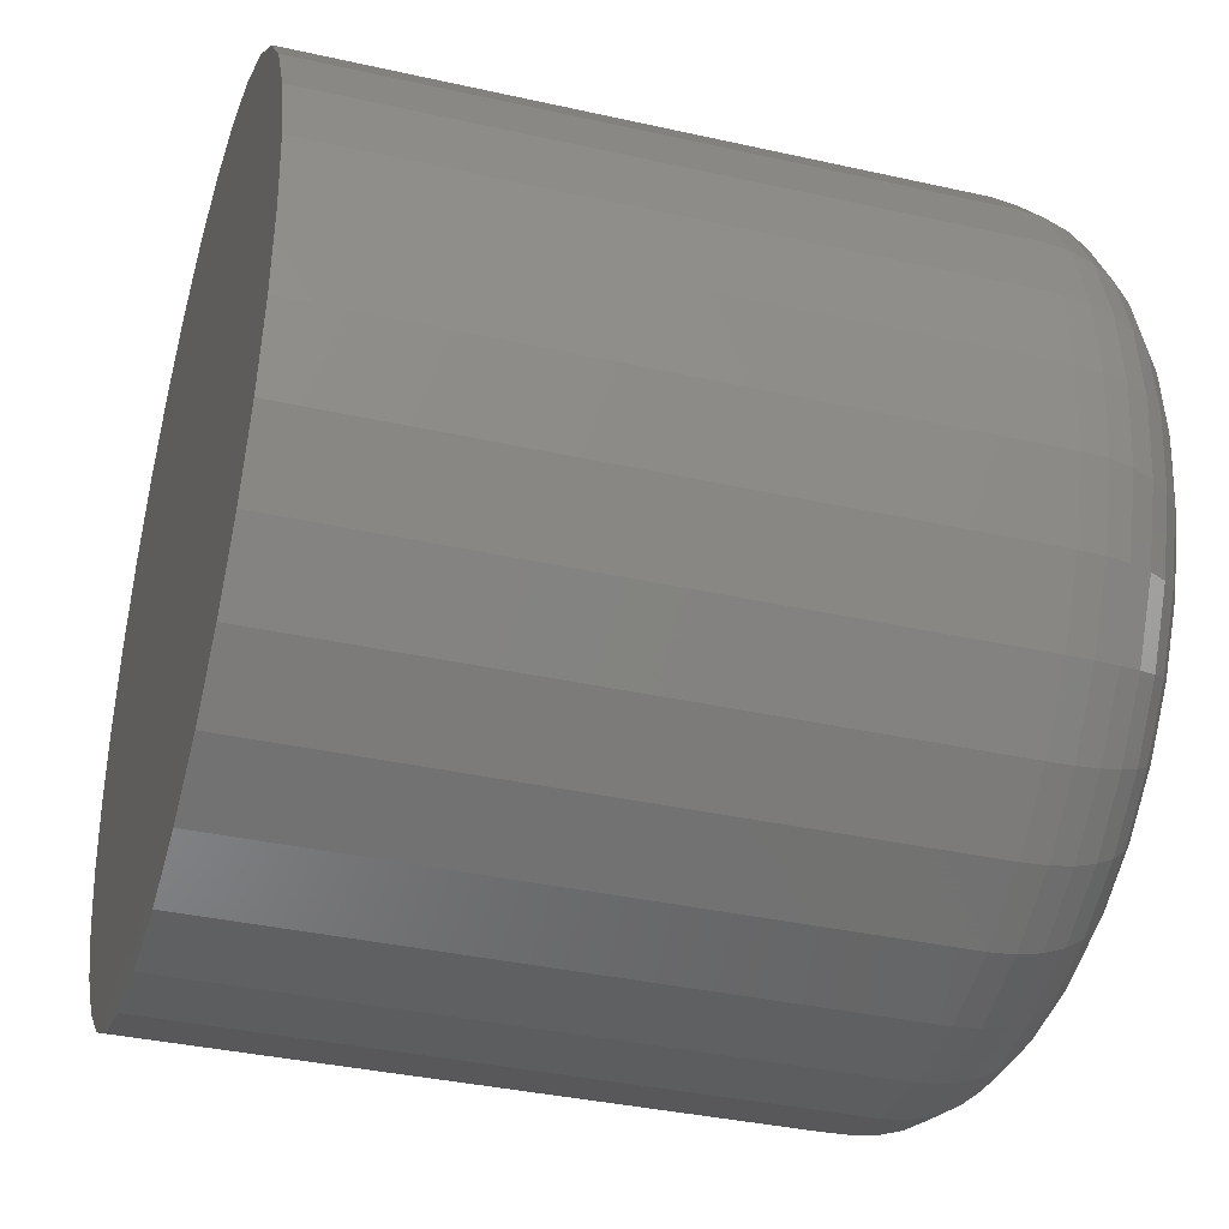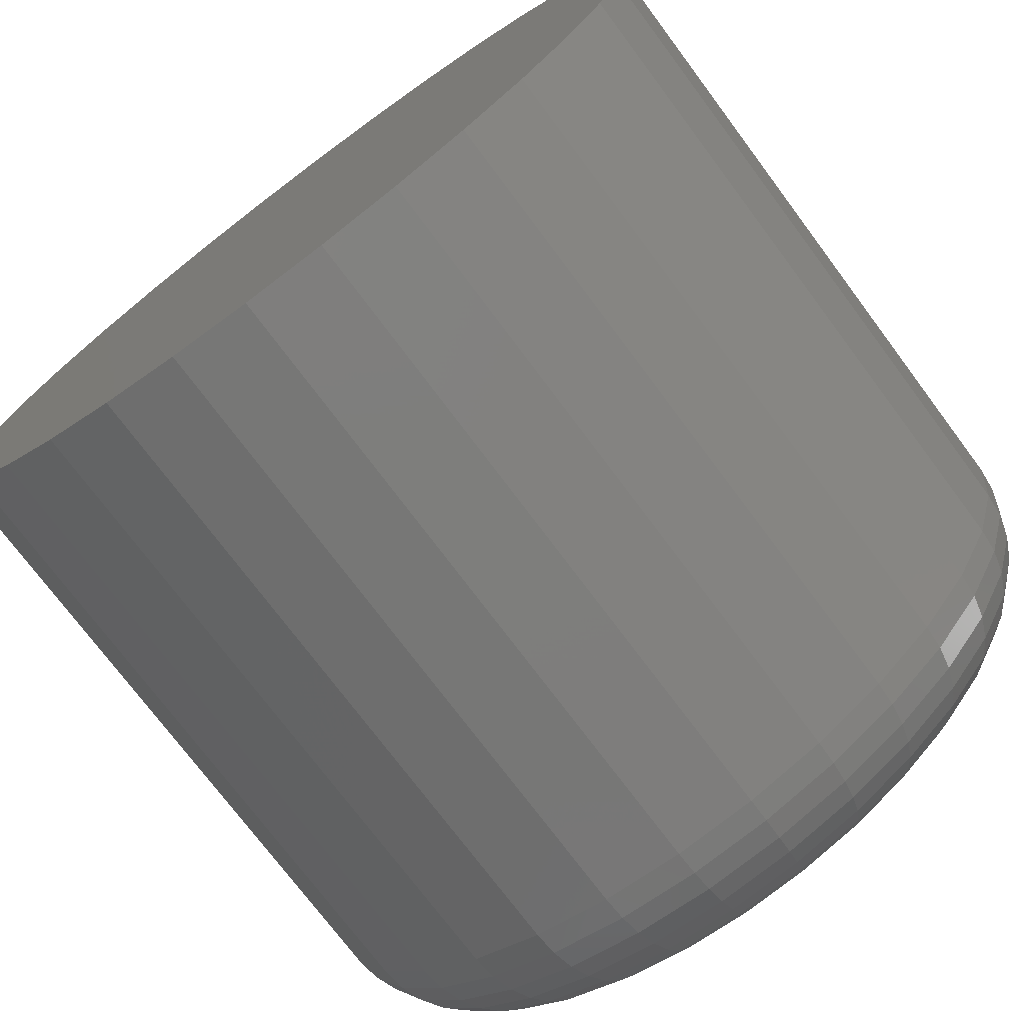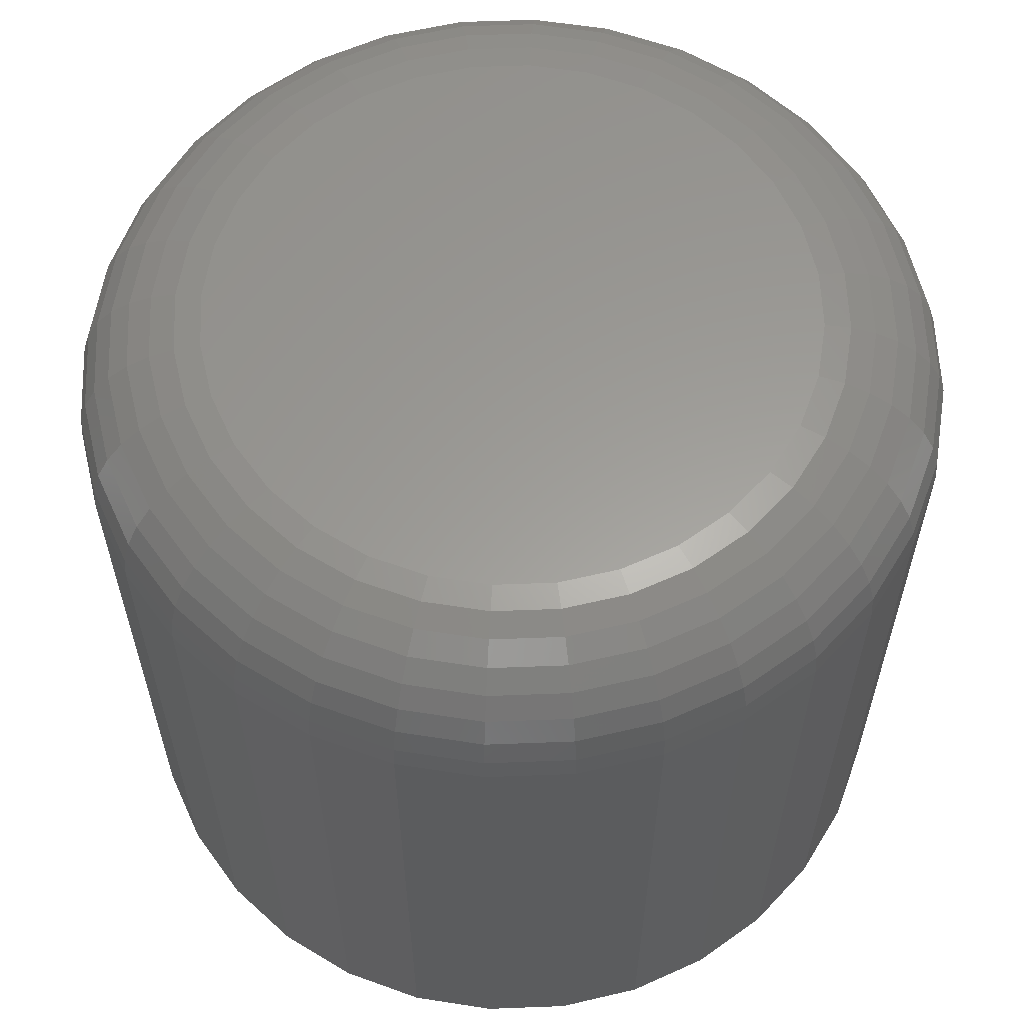
<metadata>
{"format":"stl","ext":"stl","renderer":"f3d","projection":"perspective","resolution":1024,"background":"white","views":[{"elev":-36.5,"azim":-106.3,"up":"+Y"},{"elev":-74.0,"azim":-143.3,"up":"+Y"},{"elev":60.4,"azim":-176.6,"up":"+Z"}]}
</metadata>
<code>
# stl→obj: 320 verts, 636 faces
v -0.1128 0.6225 0.04688
v -0.1163 0.6221 0.04688
v -0.1197 0.6211 0.04688
v -0.1093 0.6221 0.04688
v -0.106 0.6211 0.04688
v -0.1227 0.6194 0.04688
v -0.1029 0.6194 0.04688
v -0.1254 0.6172 0.04688
v -0.1002 0.6172 0.04688
v -0.1277 0.6145 0.04688
v -0.09799 0.6145 0.04688
v -0.1293 0.6114 0.04688
v -0.09634 0.6114 0.04688
v -0.1303 0.6081 0.04688
v -0.09533 0.6081 0.04688
v -0.09533 0.6011 0.04688
v -0.1293 0.5978 0.04688
v -0.09634 0.5978 0.04688
v -0.1277 0.5947 0.04688
v -0.09799 0.5947 0.04688
v -0.1254 0.592 0.04688
v -0.1002 0.592 0.04688
v -0.1227 0.5898 0.04688
v -0.1029 0.5898 0.04688
v -0.1197 0.5881 0.04688
v -0.106 0.5881 0.04688
v -0.1163 0.5871 0.04688
v -0.1128 0.5868 0.04688
v -0.1093 0.5871 0.04688
v -0.09498 0.6046 0.04688
v -0.1307 0.6046 0.04688
v -0.1303 0.6011 0.04688
v -0.08717 0.6046 0
v -0.08717 0.6046 0.03906
v -0.08766 0.5996 0
v -0.08766 0.5996 0.03906
v -0.08912 0.5948 0
v -0.08912 0.5948 0.03906
v -0.0915 0.5904 0
v -0.0915 0.5904 0.03906
v -0.09469 0.5865 0
v -0.09469 0.5865 0.03906
v -0.09857 0.5833 0
v -0.09857 0.5833 0.03906
v -0.103 0.5809 0
v -0.103 0.5809 0.03906
v -0.1078 0.5794 0
v -0.1078 0.5794 0.03906
v -0.1128 0.5789 0
v -0.1128 0.5789 0.03906
v -0.1178 0.5794 0
v -0.1178 0.5794 0.03906
v -0.1226 0.5809 0
v -0.1226 0.5809 0.03906
v -0.1271 0.5833 0
v -0.1271 0.5833 0.03906
v -0.131 0.5865 0
v -0.131 0.5865 0.03906
v -0.1342 0.5904 0
v -0.1342 0.5904 0.03906
v -0.1365 0.5948 0
v -0.1365 0.5948 0.03906
v -0.138 0.5996 0
v -0.138 0.5996 0.03906
v -0.1385 0.6046 0
v -0.1385 0.6046 0.03906
v -0.138 0.6096 0
v -0.138 0.6096 0.03906
v -0.1365 0.6144 0
v -0.1365 0.6144 0.03906
v -0.1342 0.6189 0
v -0.1342 0.6189 0.03906
v -0.131 0.6227 0
v -0.131 0.6227 0.03906
v -0.1271 0.6259 0
v -0.1271 0.6259 0.03906
v -0.1226 0.6283 0
v -0.1226 0.6283 0.03906
v -0.1178 0.6298 0
v -0.1178 0.6298 0.03906
v -0.1128 0.6303 0
v -0.1128 0.6303 0.03906
v -0.1078 0.6298 0
v -0.1078 0.6298 0.03906
v -0.103 0.6283 0
v -0.103 0.6283 0.03906
v -0.09857 0.6259 0
v -0.09857 0.6259 0.03906
v -0.09469 0.6227 0
v -0.09469 0.6227 0.03906
v -0.0915 0.6189 0
v -0.0915 0.6189 0.03906
v -0.08912 0.6144 0
v -0.08912 0.6144 0.03906
v -0.08766 0.6096 0
v -0.08766 0.6096 0.03906
v -0.09346 0.6046 0.04672
v -0.09383 0.6008 0.04672
v -0.09199 0.6046 0.04628
v -0.09239 0.6005 0.04628
v -0.09064 0.6046 0.04556
v -0.09107 0.6003 0.04556
v -0.08946 0.6046 0.04459
v -0.08991 0.6 0.04459
v -0.08849 0.6046 0.0434
v -0.08896 0.5999 0.0434
v -0.08777 0.6046 0.04205
v -0.08825 0.5997 0.04205
v -0.08732 0.6046 0.04059
v -0.08781 0.5996 0.04059
v -0.1318 0.6008 0.04672
v -0.1322 0.6046 0.04672
v -0.1333 0.6005 0.04628
v -0.1337 0.6046 0.04628
v -0.1346 0.6003 0.04556
v -0.135 0.6046 0.04556
v -0.1357 0.6 0.04459
v -0.1362 0.6046 0.04459
v -0.1367 0.5999 0.0434
v -0.1372 0.6046 0.0434
v -0.1374 0.5997 0.04205
v -0.1379 0.6046 0.04205
v -0.1378 0.5996 0.04059
v -0.1383 0.6046 0.04059
v -0.1307 0.5972 0.04672
v -0.1321 0.5966 0.04628
v -0.1333 0.5961 0.04556
v -0.1344 0.5957 0.04459
v -0.1353 0.5953 0.0434
v -0.136 0.595 0.04205
v -0.1364 0.5948 0.04059
v -0.1289 0.5938 0.04672
v -0.1302 0.593 0.04628
v -0.1313 0.5923 0.04556
v -0.1323 0.5916 0.04459
v -0.1331 0.5911 0.0434
v -0.1337 0.5907 0.04205
v -0.134 0.5904 0.04059
v -0.1265 0.5909 0.04672
v -0.1276 0.5899 0.04628
v -0.1285 0.5889 0.04556
v -0.1294 0.5881 0.04459
v -0.13 0.5874 0.0434
v -0.1306 0.5869 0.04205
v -0.1309 0.5866 0.04059
v -0.1236 0.5885 0.04672
v -0.1244 0.5873 0.04628
v -0.1252 0.5862 0.04556
v -0.1258 0.5852 0.04459
v -0.1264 0.5844 0.0434
v -0.1268 0.5838 0.04205
v -0.127 0.5834 0.04059
v -0.1202 0.5867 0.04672
v -0.1208 0.5854 0.04628
v -0.1213 0.5841 0.04556
v -0.1218 0.583 0.04459
v -0.1221 0.5821 0.0434
v -0.1224 0.5814 0.04205
v -0.1226 0.581 0.04059
v -0.1166 0.5856 0.04672
v -0.1169 0.5842 0.04628
v -0.1172 0.5828 0.04556
v -0.1174 0.5817 0.04459
v -0.1176 0.5807 0.0434
v -0.1177 0.58 0.04205
v -0.1178 0.5796 0.04059
v -0.1128 0.5852 0.04672
v -0.1128 0.5838 0.04628
v -0.1128 0.5824 0.04556
v -0.1128 0.5812 0.04459
v -0.1128 0.5803 0.0434
v -0.1128 0.5795 0.04205
v -0.1128 0.5791 0.04059
v -0.1091 0.5856 0.04672
v -0.1088 0.5842 0.04628
v -0.1085 0.5828 0.04556
v -0.1083 0.5817 0.04459
v -0.1081 0.5807 0.0434
v -0.1079 0.58 0.04205
v -0.1079 0.5796 0.04059
v -0.1054 0.5867 0.04672
v -0.1049 0.5854 0.04628
v -0.1043 0.5841 0.04556
v -0.1039 0.583 0.04459
v -0.1035 0.5821 0.0434
v -0.1032 0.5814 0.04205
v -0.1031 0.581 0.04059
v -0.1021 0.5885 0.04672
v -0.1013 0.5873 0.04628
v -0.1005 0.5862 0.04556
v -0.09985 0.5852 0.04459
v -0.09931 0.5844 0.0434
v -0.0989 0.5838 0.04205
v -0.09866 0.5834 0.04059
v -0.09913 0.5909 0.04672
v -0.0981 0.5899 0.04628
v -0.09714 0.5889 0.04556
v -0.0963 0.5881 0.04459
v -0.09562 0.5874 0.0434
v -0.09511 0.5869 0.04205
v -0.09479 0.5866 0.04059
v -0.09672 0.5938 0.04672
v -0.09551 0.593 0.04628
v -0.09438 0.5923 0.04556
v -0.0934 0.5916 0.04459
v -0.09259 0.5911 0.0434
v -0.09199 0.5907 0.04205
v -0.09162 0.5904 0.04059
v -0.09493 0.5972 0.04672
v -0.09358 0.5966 0.04628
v -0.09233 0.5961 0.04556
v -0.09124 0.5957 0.04459
v -0.09034 0.5953 0.0434
v -0.08967 0.595 0.04205
v -0.08926 0.5948 0.04059
v -0.1318 0.6084 0.04672
v -0.1333 0.6087 0.04628
v -0.1346 0.6089 0.04556
v -0.1357 0.6092 0.04459
v -0.1367 0.6094 0.0434
v -0.1374 0.6095 0.04205
v -0.1378 0.6096 0.04059
v -0.09383 0.6084 0.04672
v -0.09239 0.6087 0.04628
v -0.09107 0.6089 0.04556
v -0.08991 0.6092 0.04459
v -0.08896 0.6094 0.0434
v -0.08825 0.6095 0.04205
v -0.08781 0.6096 0.04059
v -0.09493 0.612 0.04672
v -0.09358 0.6126 0.04628
v -0.09233 0.6131 0.04556
v -0.09124 0.6135 0.04459
v -0.09034 0.6139 0.0434
v -0.08967 0.6142 0.04205
v -0.08926 0.6144 0.04059
v -0.09672 0.6154 0.04672
v -0.09551 0.6162 0.04628
v -0.09438 0.6169 0.04556
v -0.0934 0.6176 0.04459
v -0.09259 0.6181 0.0434
v -0.09199 0.6185 0.04205
v -0.09162 0.6188 0.04059
v -0.09913 0.6183 0.04672
v -0.0981 0.6193 0.04628
v -0.09714 0.6203 0.04556
v -0.0963 0.6211 0.04459
v -0.09562 0.6218 0.0434
v -0.09511 0.6223 0.04205
v -0.09479 0.6226 0.04059
v -0.1021 0.6207 0.04672
v -0.1013 0.6219 0.04628
v -0.1005 0.6231 0.04556
v -0.09985 0.624 0.04459
v -0.09931 0.6248 0.0434
v -0.0989 0.6254 0.04205
v -0.09866 0.6258 0.04059
v -0.1054 0.6225 0.04672
v -0.1049 0.6239 0.04628
v -0.1043 0.6251 0.04556
v -0.1039 0.6262 0.04459
v -0.1035 0.6271 0.0434
v -0.1032 0.6278 0.04205
v -0.1031 0.6282 0.04059
v -0.1091 0.6236 0.04672
v -0.1088 0.625 0.04628
v -0.1085 0.6264 0.04556
v -0.1083 0.6275 0.04459
v -0.1081 0.6285 0.0434
v -0.1079 0.6292 0.04205
v -0.1079 0.6296 0.04059
v -0.1128 0.624 0.04672
v -0.1128 0.6254 0.04628
v -0.1128 0.6268 0.04556
v -0.1128 0.628 0.04459
v -0.1128 0.6289 0.0434
v -0.1128 0.6297 0.04205
v -0.1128 0.6301 0.04059
v -0.1166 0.6236 0.04672
v -0.1169 0.625 0.04628
v -0.1172 0.6264 0.04556
v -0.1174 0.6275 0.04459
v -0.1176 0.6285 0.0434
v -0.1177 0.6292 0.04205
v -0.1178 0.6296 0.04059
v -0.1202 0.6225 0.04672
v -0.1208 0.6239 0.04628
v -0.1213 0.6251 0.04556
v -0.1218 0.6262 0.04459
v -0.1221 0.6271 0.0434
v -0.1224 0.6278 0.04205
v -0.1226 0.6282 0.04059
v -0.1236 0.6207 0.04672
v -0.1244 0.6219 0.04628
v -0.1252 0.6231 0.04556
v -0.1258 0.624 0.04459
v -0.1264 0.6248 0.0434
v -0.1268 0.6254 0.04205
v -0.127 0.6258 0.04059
v -0.1265 0.6183 0.04672
v -0.1276 0.6193 0.04628
v -0.1285 0.6203 0.04556
v -0.1294 0.6211 0.04459
v -0.13 0.6218 0.0434
v -0.1306 0.6223 0.04205
v -0.1309 0.6226 0.04059
v -0.1289 0.6154 0.04672
v -0.1302 0.6162 0.04628
v -0.1313 0.6169 0.04556
v -0.1323 0.6176 0.04459
v -0.1331 0.6181 0.0434
v -0.1337 0.6185 0.04205
v -0.134 0.6188 0.04059
v -0.1307 0.612 0.04672
v -0.1321 0.6126 0.04628
v -0.1333 0.6131 0.04556
v -0.1344 0.6135 0.04459
v -0.1353 0.6139 0.0434
v -0.136 0.6142 0.04205
v -0.1364 0.6144 0.04059
f 1 2 3
f 4 1 3
f 4 3 5
f 5 3 6
f 5 6 7
f 7 6 8
f 7 8 9
f 9 8 10
f 9 10 11
f 11 10 12
f 11 12 13
f 13 12 14
f 13 14 15
f 16 17 18
f 18 17 19
f 18 19 20
f 20 19 21
f 20 21 22
f 22 21 23
f 22 23 24
f 24 23 25
f 24 25 26
f 26 25 27
f 26 27 28
f 26 28 29
f 15 14 30
f 30 14 31
f 30 31 16
f 16 31 32
f 16 32 17
f 33 34 35
f 35 34 36
f 35 36 37
f 37 36 38
f 37 38 39
f 39 38 40
f 39 40 41
f 41 40 42
f 41 42 43
f 43 42 44
f 43 44 45
f 45 44 46
f 45 46 47
f 47 46 48
f 47 48 49
f 49 48 50
f 49 50 51
f 51 50 52
f 51 52 53
f 53 52 54
f 53 54 55
f 55 54 56
f 55 56 57
f 57 56 58
f 57 58 59
f 59 58 60
f 59 60 61
f 61 60 62
f 61 62 63
f 63 62 64
f 63 64 65
f 65 64 66
f 65 66 67
f 67 66 68
f 67 68 69
f 69 68 70
f 69 70 71
f 71 70 72
f 71 72 73
f 73 72 74
f 73 74 75
f 75 74 76
f 75 76 77
f 77 76 78
f 77 78 79
f 79 78 80
f 79 80 81
f 81 80 82
f 81 82 83
f 83 82 84
f 83 84 85
f 85 84 86
f 85 86 87
f 87 86 88
f 87 88 89
f 89 88 90
f 89 90 91
f 91 90 92
f 91 92 93
f 93 92 94
f 93 94 95
f 95 94 96
f 95 96 33
f 33 96 34
f 30 16 97
f 97 16 98
f 97 98 99
f 99 98 100
f 99 100 101
f 101 100 102
f 101 102 103
f 103 102 104
f 103 104 105
f 105 104 106
f 105 106 107
f 107 106 108
f 107 108 109
f 109 108 110
f 109 110 34
f 34 110 36
f 32 31 111
f 111 31 112
f 111 112 113
f 113 112 114
f 113 114 115
f 115 114 116
f 115 116 117
f 117 116 118
f 117 118 119
f 119 118 120
f 119 120 121
f 121 120 122
f 121 122 123
f 123 122 124
f 123 124 64
f 64 124 66
f 17 32 125
f 125 32 111
f 125 111 126
f 126 111 113
f 126 113 127
f 127 113 115
f 127 115 128
f 128 115 117
f 128 117 129
f 129 117 119
f 129 119 130
f 130 119 121
f 130 121 131
f 131 121 123
f 131 123 62
f 62 123 64
f 19 17 132
f 132 17 125
f 132 125 133
f 133 125 126
f 133 126 134
f 134 126 127
f 134 127 135
f 135 127 128
f 135 128 136
f 136 128 129
f 136 129 137
f 137 129 130
f 137 130 138
f 138 130 131
f 138 131 60
f 60 131 62
f 21 19 139
f 139 19 132
f 139 132 140
f 140 132 133
f 140 133 141
f 141 133 134
f 141 134 142
f 142 134 135
f 142 135 143
f 143 135 136
f 143 136 144
f 144 136 137
f 144 137 145
f 145 137 138
f 145 138 58
f 58 138 60
f 23 21 146
f 146 21 139
f 146 139 147
f 147 139 140
f 147 140 148
f 148 140 141
f 148 141 149
f 149 141 142
f 149 142 150
f 150 142 143
f 150 143 151
f 151 143 144
f 151 144 152
f 152 144 145
f 152 145 56
f 56 145 58
f 25 23 153
f 153 23 146
f 153 146 154
f 154 146 147
f 154 147 155
f 155 147 148
f 155 148 156
f 156 148 149
f 156 149 157
f 157 149 150
f 157 150 158
f 158 150 151
f 158 151 159
f 159 151 152
f 159 152 54
f 54 152 56
f 27 25 160
f 160 25 153
f 160 153 161
f 161 153 154
f 161 154 162
f 162 154 155
f 162 155 163
f 163 155 156
f 163 156 164
f 164 156 157
f 164 157 165
f 165 157 158
f 165 158 166
f 166 158 159
f 166 159 52
f 52 159 54
f 28 27 167
f 167 27 160
f 167 160 168
f 168 160 161
f 168 161 169
f 169 161 162
f 169 162 170
f 170 162 163
f 170 163 171
f 171 163 164
f 171 164 172
f 172 164 165
f 172 165 173
f 173 165 166
f 173 166 50
f 50 166 52
f 29 28 174
f 174 28 167
f 174 167 175
f 175 167 168
f 175 168 176
f 176 168 169
f 176 169 177
f 177 169 170
f 177 170 178
f 178 170 171
f 178 171 179
f 179 171 172
f 179 172 180
f 180 172 173
f 180 173 48
f 48 173 50
f 26 29 181
f 181 29 174
f 181 174 182
f 182 174 175
f 182 175 183
f 183 175 176
f 183 176 184
f 184 176 177
f 184 177 185
f 185 177 178
f 185 178 186
f 186 178 179
f 186 179 187
f 187 179 180
f 187 180 46
f 46 180 48
f 24 26 188
f 188 26 181
f 188 181 189
f 189 181 182
f 189 182 190
f 190 182 183
f 190 183 191
f 191 183 184
f 191 184 192
f 192 184 185
f 192 185 193
f 193 185 186
f 193 186 194
f 194 186 187
f 194 187 44
f 44 187 46
f 22 24 195
f 195 24 188
f 195 188 196
f 196 188 189
f 196 189 197
f 197 189 190
f 197 190 198
f 198 190 191
f 198 191 199
f 199 191 192
f 199 192 200
f 200 192 193
f 200 193 201
f 201 193 194
f 201 194 42
f 42 194 44
f 20 22 202
f 202 22 195
f 202 195 203
f 203 195 196
f 203 196 204
f 204 196 197
f 204 197 205
f 205 197 198
f 205 198 206
f 206 198 199
f 206 199 207
f 207 199 200
f 207 200 208
f 208 200 201
f 208 201 40
f 40 201 42
f 18 20 209
f 209 20 202
f 209 202 210
f 210 202 203
f 210 203 211
f 211 203 204
f 211 204 212
f 212 204 205
f 212 205 213
f 213 205 206
f 213 206 214
f 214 206 207
f 214 207 215
f 215 207 208
f 215 208 38
f 38 208 40
f 16 18 98
f 98 18 209
f 98 209 100
f 100 209 210
f 100 210 102
f 102 210 211
f 102 211 104
f 104 211 212
f 104 212 106
f 106 212 213
f 106 213 108
f 108 213 214
f 108 214 110
f 110 214 215
f 110 215 36
f 36 215 38
f 31 14 112
f 112 14 216
f 112 216 114
f 114 216 217
f 114 217 116
f 116 217 218
f 116 218 118
f 118 218 219
f 118 219 120
f 120 219 220
f 120 220 122
f 122 220 221
f 122 221 124
f 124 221 222
f 124 222 66
f 66 222 68
f 15 30 223
f 223 30 97
f 223 97 224
f 224 97 99
f 224 99 225
f 225 99 101
f 225 101 226
f 226 101 103
f 226 103 227
f 227 103 105
f 227 105 228
f 228 105 107
f 228 107 229
f 229 107 109
f 229 109 96
f 96 109 34
f 13 15 230
f 230 15 223
f 230 223 231
f 231 223 224
f 231 224 232
f 232 224 225
f 232 225 233
f 233 225 226
f 233 226 234
f 234 226 227
f 234 227 235
f 235 227 228
f 235 228 236
f 236 228 229
f 236 229 94
f 94 229 96
f 11 13 237
f 237 13 230
f 237 230 238
f 238 230 231
f 238 231 239
f 239 231 232
f 239 232 240
f 240 232 233
f 240 233 241
f 241 233 234
f 241 234 242
f 242 234 235
f 242 235 243
f 243 235 236
f 243 236 92
f 92 236 94
f 9 11 244
f 244 11 237
f 244 237 245
f 245 237 238
f 245 238 246
f 246 238 239
f 246 239 247
f 247 239 240
f 247 240 248
f 248 240 241
f 248 241 249
f 249 241 242
f 249 242 250
f 250 242 243
f 250 243 90
f 90 243 92
f 7 9 251
f 251 9 244
f 251 244 252
f 252 244 245
f 252 245 253
f 253 245 246
f 253 246 254
f 254 246 247
f 254 247 255
f 255 247 248
f 255 248 256
f 256 248 249
f 256 249 257
f 257 249 250
f 257 250 88
f 88 250 90
f 5 7 258
f 258 7 251
f 258 251 259
f 259 251 252
f 259 252 260
f 260 252 253
f 260 253 261
f 261 253 254
f 261 254 262
f 262 254 255
f 262 255 263
f 263 255 256
f 263 256 264
f 264 256 257
f 264 257 86
f 86 257 88
f 4 5 265
f 265 5 258
f 265 258 266
f 266 258 259
f 266 259 267
f 267 259 260
f 267 260 268
f 268 260 261
f 268 261 269
f 269 261 262
f 269 262 270
f 270 262 263
f 270 263 271
f 271 263 264
f 271 264 84
f 84 264 86
f 1 4 272
f 272 4 265
f 272 265 273
f 273 265 266
f 273 266 274
f 274 266 267
f 274 267 275
f 275 267 268
f 275 268 276
f 276 268 269
f 276 269 277
f 277 269 270
f 277 270 278
f 278 270 271
f 278 271 82
f 82 271 84
f 2 1 279
f 279 1 272
f 279 272 280
f 280 272 273
f 280 273 281
f 281 273 274
f 281 274 282
f 282 274 275
f 282 275 283
f 283 275 276
f 283 276 284
f 284 276 277
f 284 277 285
f 285 277 278
f 285 278 80
f 80 278 82
f 3 2 286
f 286 2 279
f 286 279 287
f 287 279 280
f 287 280 288
f 288 280 281
f 288 281 289
f 289 281 282
f 289 282 290
f 290 282 283
f 290 283 291
f 291 283 284
f 291 284 292
f 292 284 285
f 292 285 78
f 78 285 80
f 6 3 293
f 293 3 286
f 293 286 294
f 294 286 287
f 294 287 295
f 295 287 288
f 295 288 296
f 296 288 289
f 296 289 297
f 297 289 290
f 297 290 298
f 298 290 291
f 298 291 299
f 299 291 292
f 299 292 76
f 76 292 78
f 8 6 300
f 300 6 293
f 300 293 301
f 301 293 294
f 301 294 302
f 302 294 295
f 302 295 303
f 303 295 296
f 303 296 304
f 304 296 297
f 304 297 305
f 305 297 298
f 305 298 306
f 306 298 299
f 306 299 74
f 74 299 76
f 10 8 307
f 307 8 300
f 307 300 308
f 308 300 301
f 308 301 309
f 309 301 302
f 309 302 310
f 310 302 303
f 310 303 311
f 311 303 304
f 311 304 312
f 312 304 305
f 312 305 313
f 313 305 306
f 313 306 72
f 72 306 74
f 12 10 314
f 314 10 307
f 314 307 315
f 315 307 308
f 315 308 316
f 316 308 309
f 316 309 317
f 317 309 310
f 317 310 318
f 318 310 311
f 318 311 319
f 319 311 312
f 319 312 320
f 320 312 313
f 320 313 70
f 70 313 72
f 14 12 216
f 216 12 314
f 216 314 217
f 217 314 315
f 217 315 218
f 218 315 316
f 218 316 219
f 219 316 317
f 219 317 220
f 220 317 318
f 220 318 221
f 221 318 319
f 221 319 222
f 222 319 320
f 222 320 68
f 68 320 70
f 77 79 81
f 77 81 83
f 85 77 83
f 75 77 85
f 87 75 85
f 73 75 87
f 89 73 87
f 71 73 89
f 91 71 89
f 69 71 91
f 93 69 91
f 67 69 93
f 95 67 93
f 37 61 35
f 59 61 37
f 39 59 37
f 57 59 39
f 41 57 39
f 55 57 41
f 43 55 41
f 53 55 43
f 45 53 43
f 51 53 45
f 49 51 45
f 47 49 45
f 61 63 35
f 35 63 65
f 35 65 33
f 33 65 67
f 33 67 95

</code>
